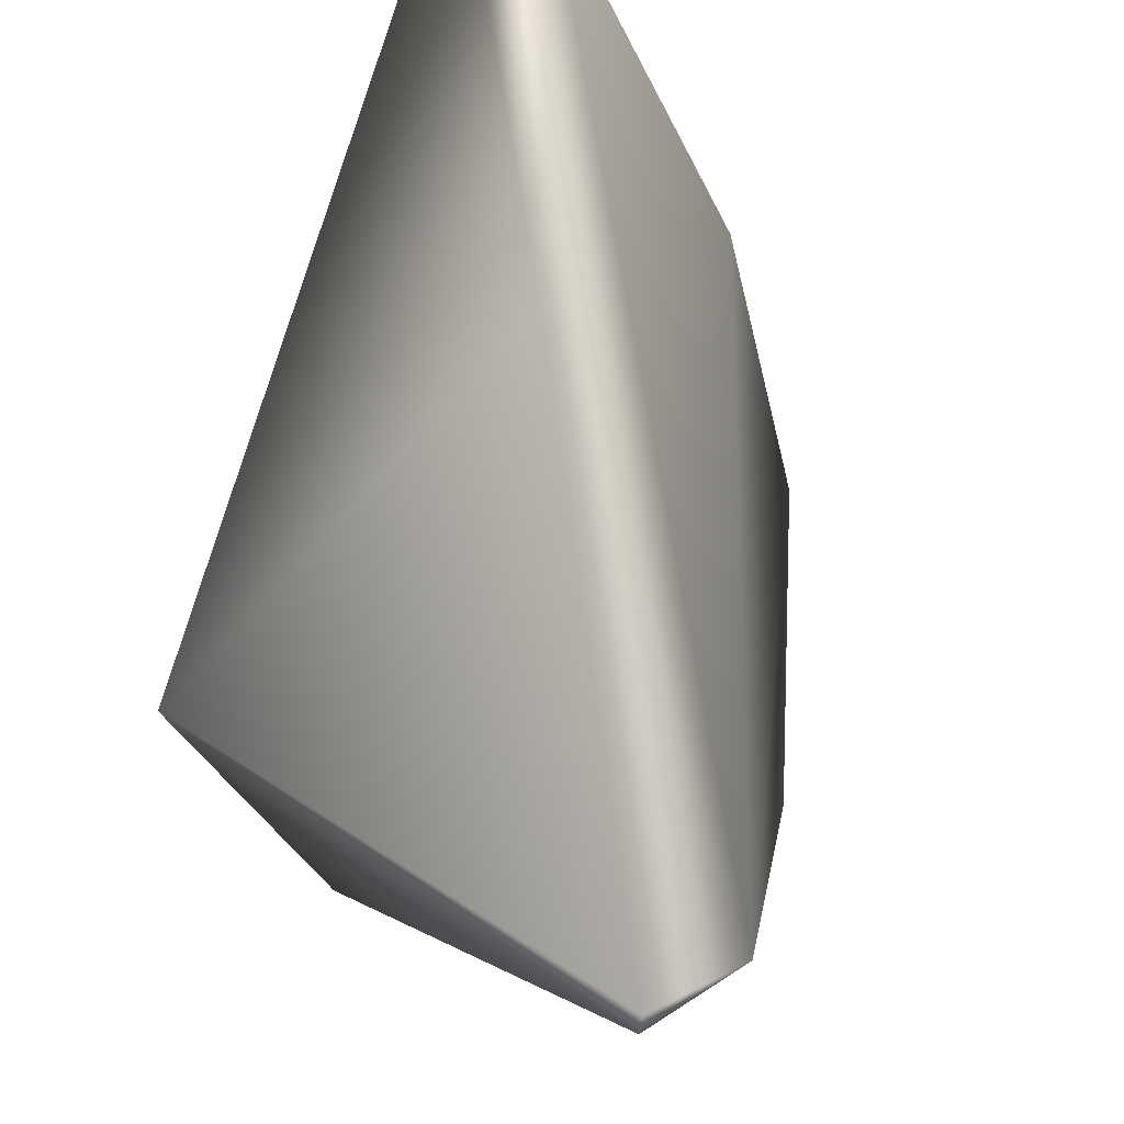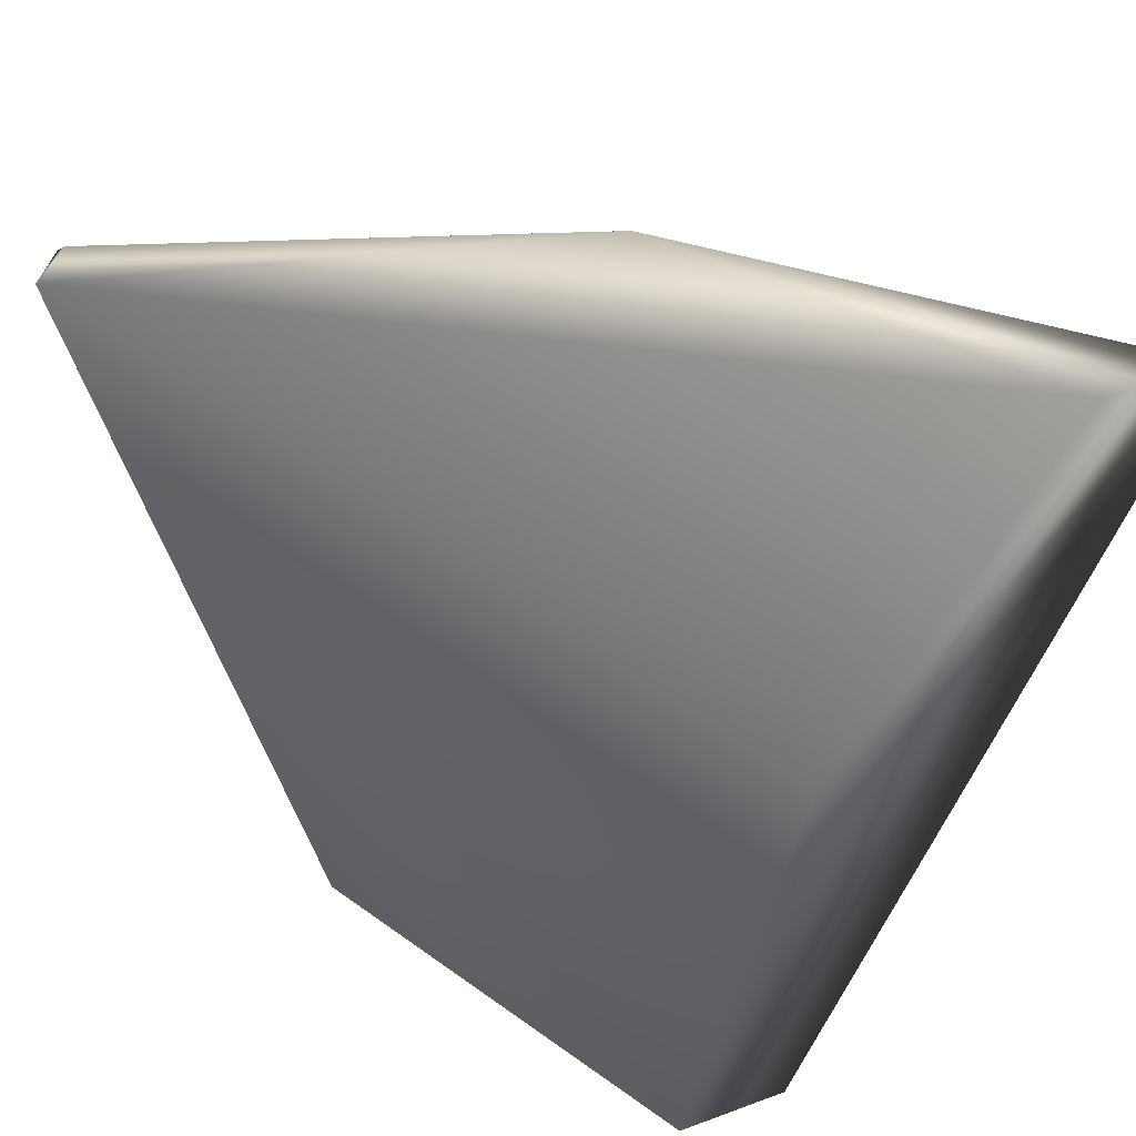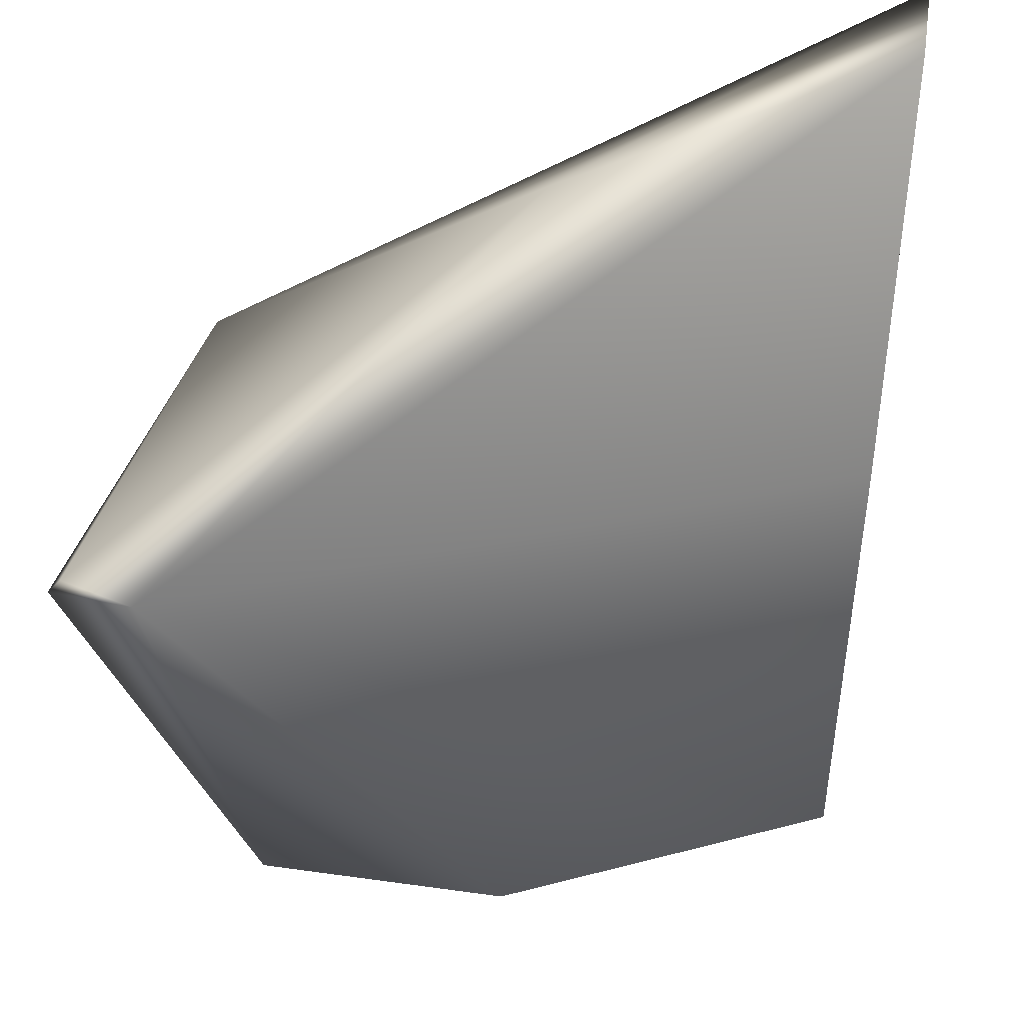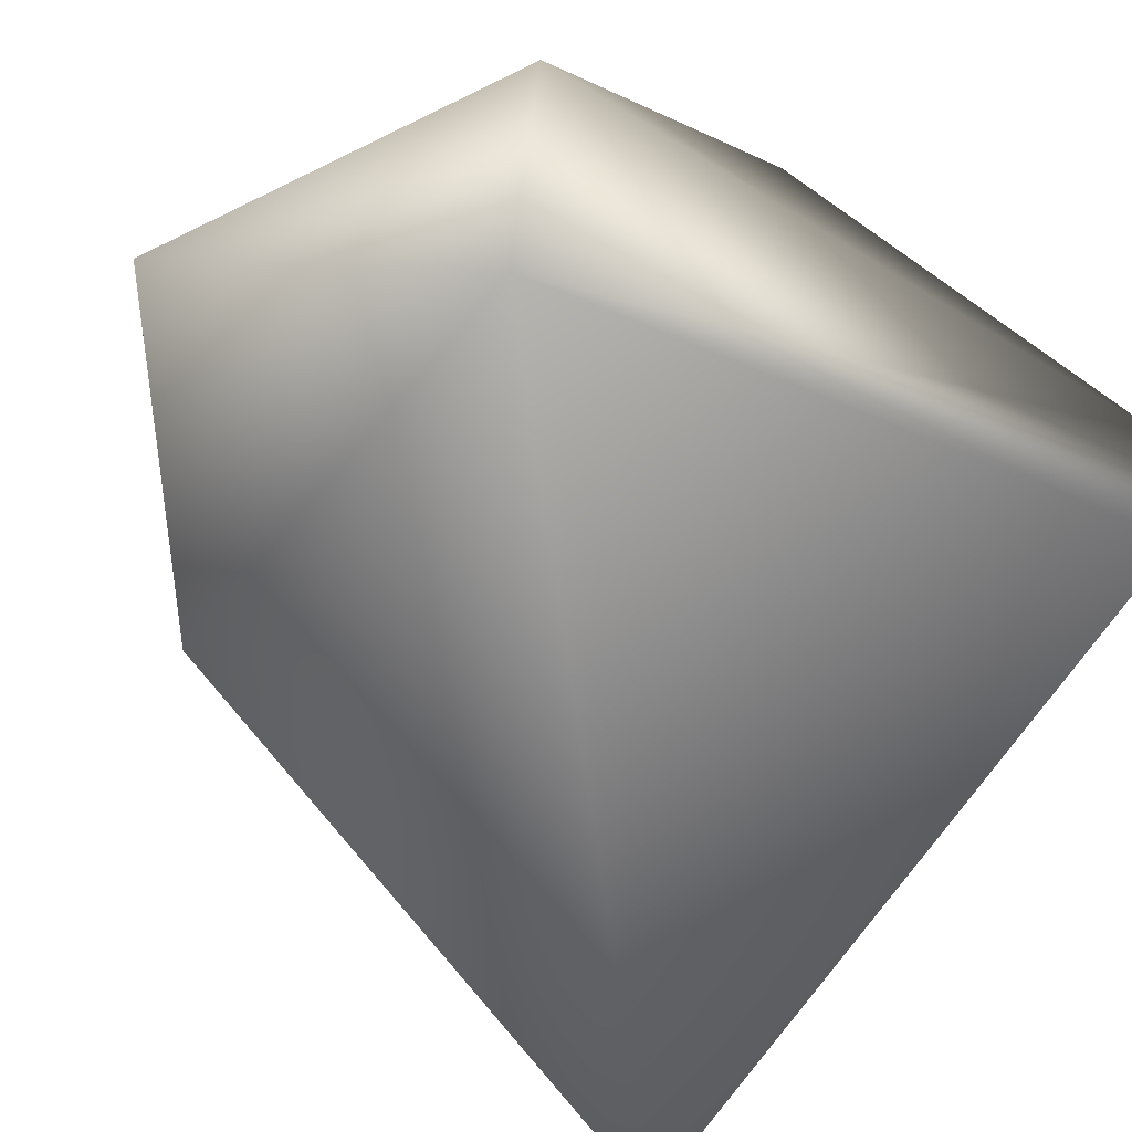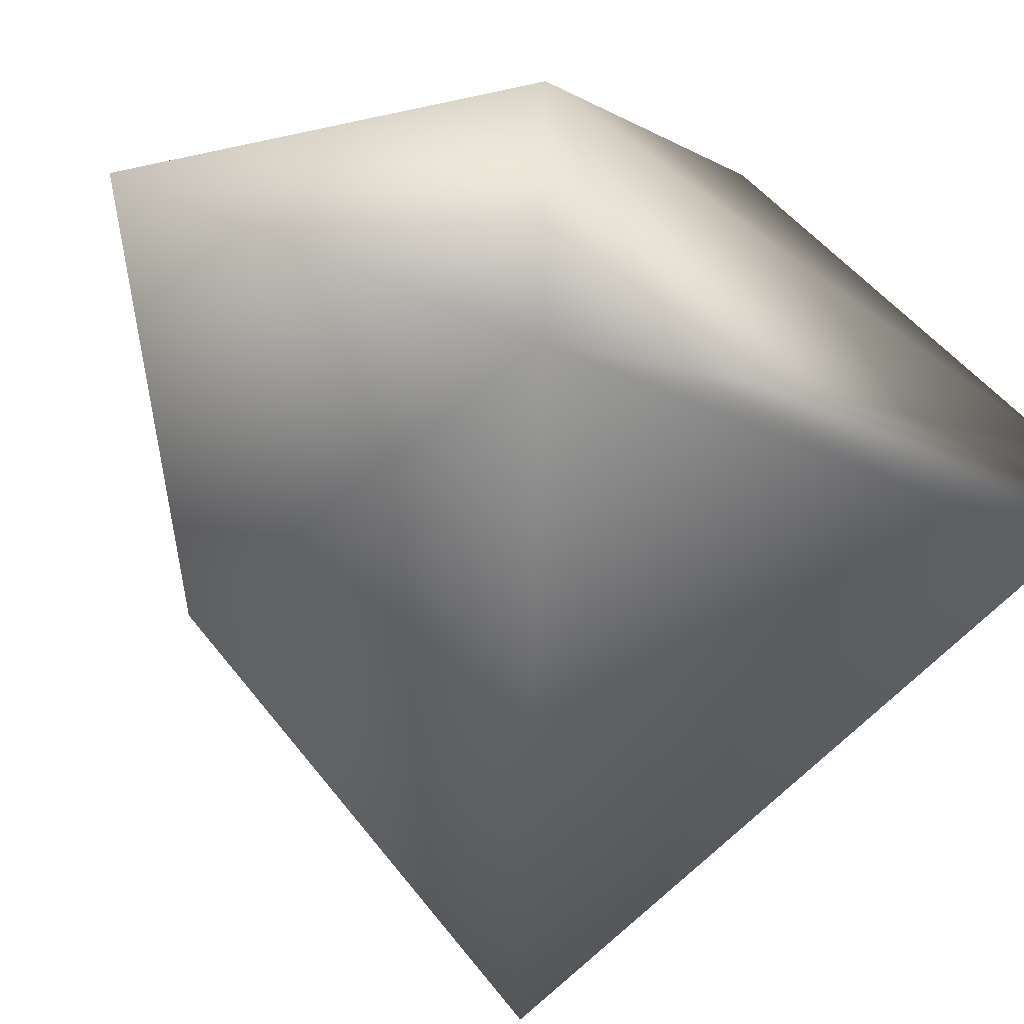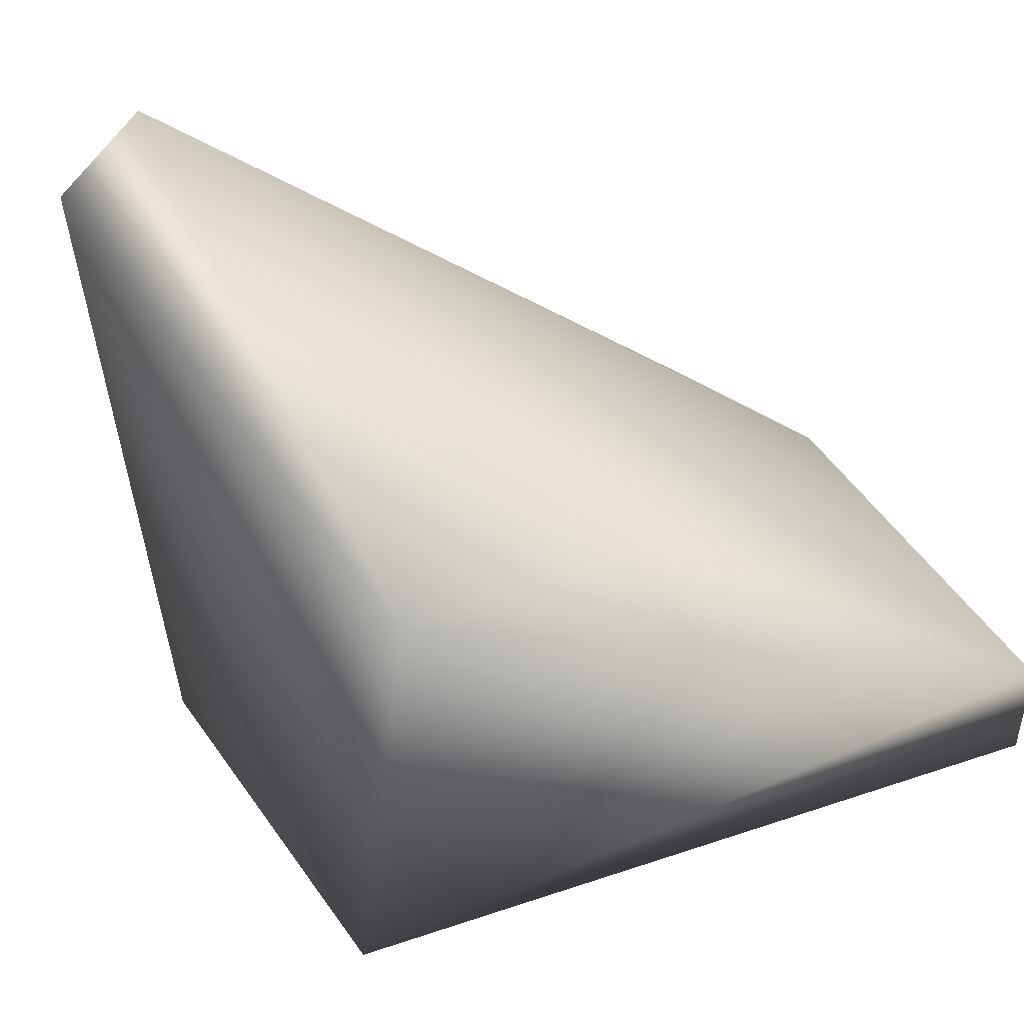
<metadata>
{"format":"obj","ext":"obj","renderer":"f3d","projection":"perspective","resolution":1024,"background":"white","views":[{"elev":66.8,"azim":127.7,"up":"+Z"},{"elev":45.6,"azim":-113.3,"up":"+Z"},{"elev":48.0,"azim":-171.1,"up":"+Z"},{"elev":-33.6,"azim":147.2,"up":"+Y"},{"elev":-23.4,"azim":139.4,"up":"+Y"},{"elev":47.7,"azim":157.9,"up":"+Y"}]}
</metadata>
<code>
v 0.2337 -0.1294 2.11
v -0.9409 -1.001 0.8542
v 0.3028 -0.9892 0.8737
v -0.9409 -0.7942 0.8542
v -0.9409 -1.61 2.371
v 0.1538 -0.378 1.033
v -0.9409 -1.004 1.689
v 0.3903 -1.221 1.689
v 0.406 -0.2052 2.028
v -0.3228 -0.378 1.033
v -0.9409 -1.415 2.371
v -0.3228 -0.9523 2.371
v 0.3851 -0.2153 2.05
g Sabre_Face_R_Col
f 3 2 4
f 5 4 2
f 5 2 3
f 6 3 4
f 7 1 4
f 7 4 5
f 8 5 3
f 9 6 1
f 9 3 6
f 9 8 3
f 10 6 4
f 10 4 1
f 10 1 6
f 11 7 5
f 11 1 7
f 12 5 8
f 12 11 5
f 12 1 11
f 13 9 1
f 13 1 12
f 13 12 8
f 13 8 9

</code>
